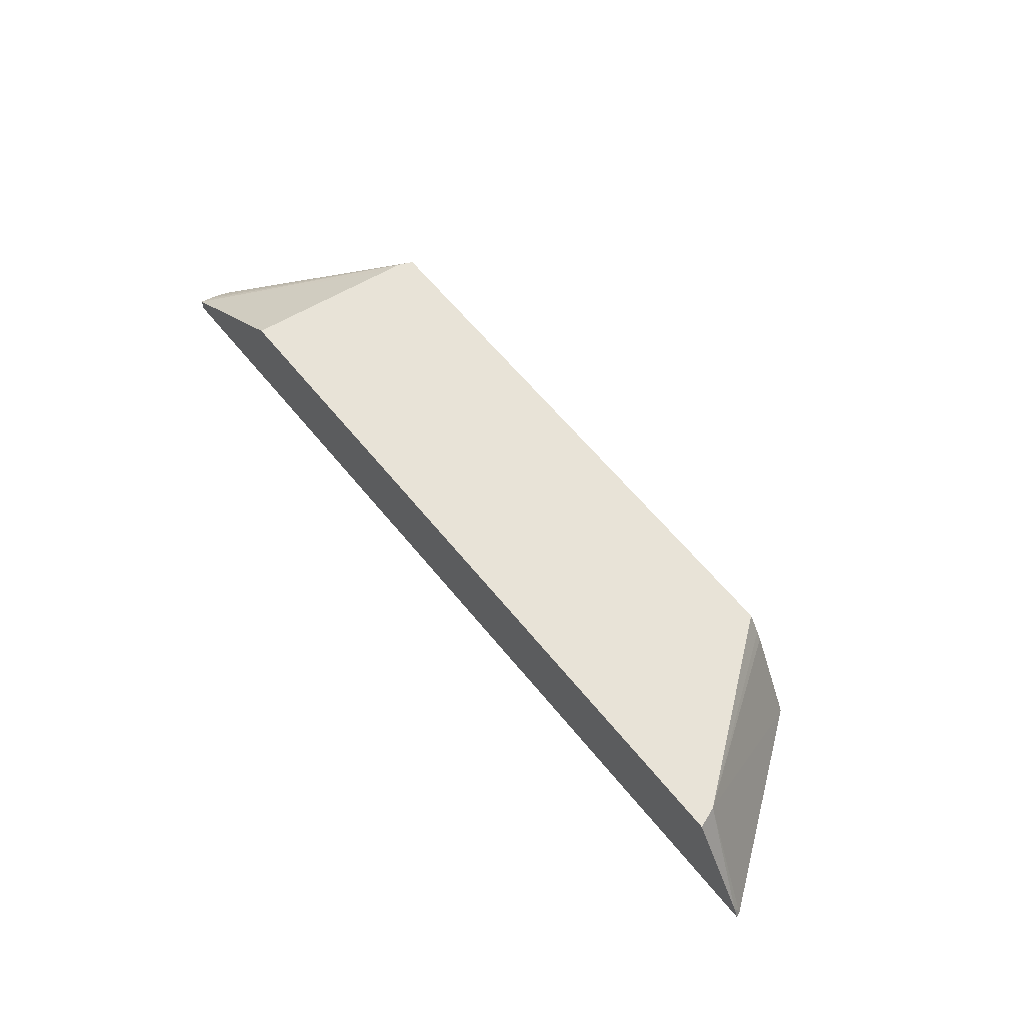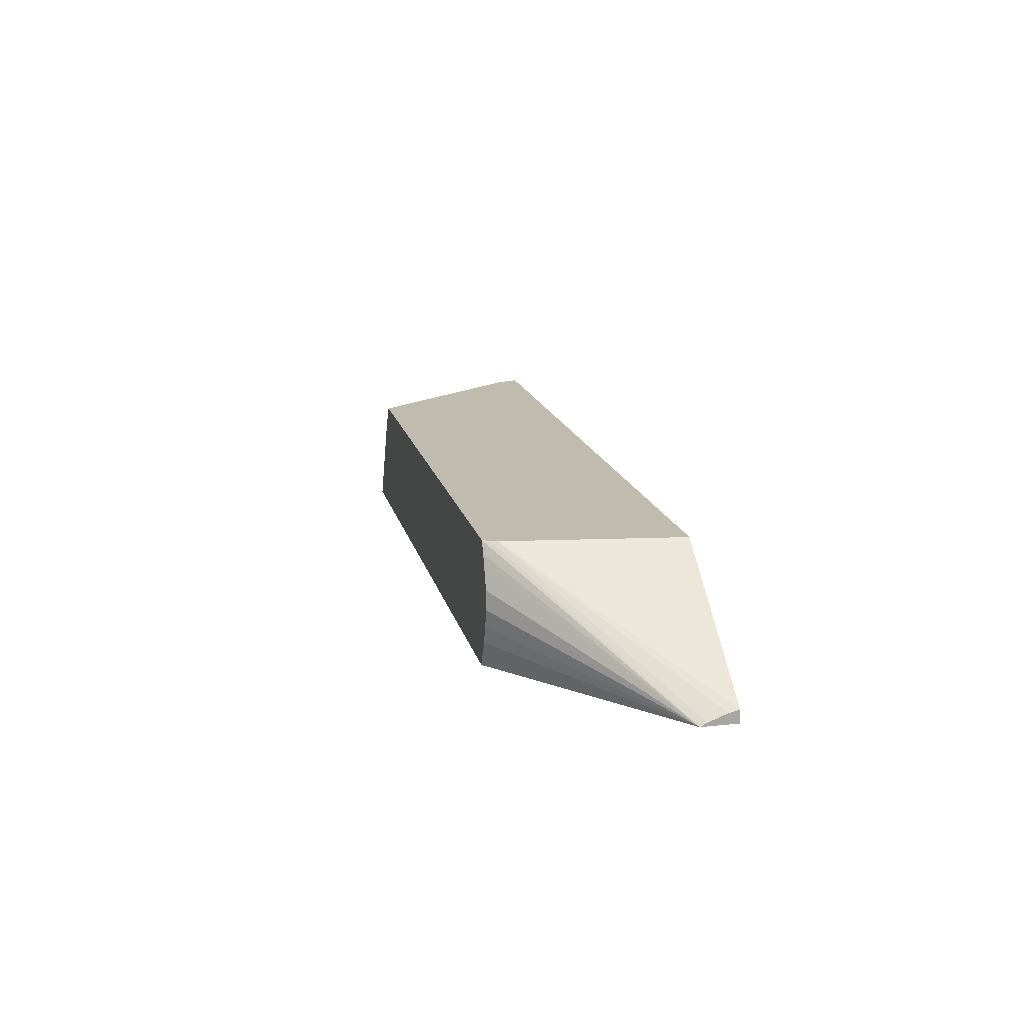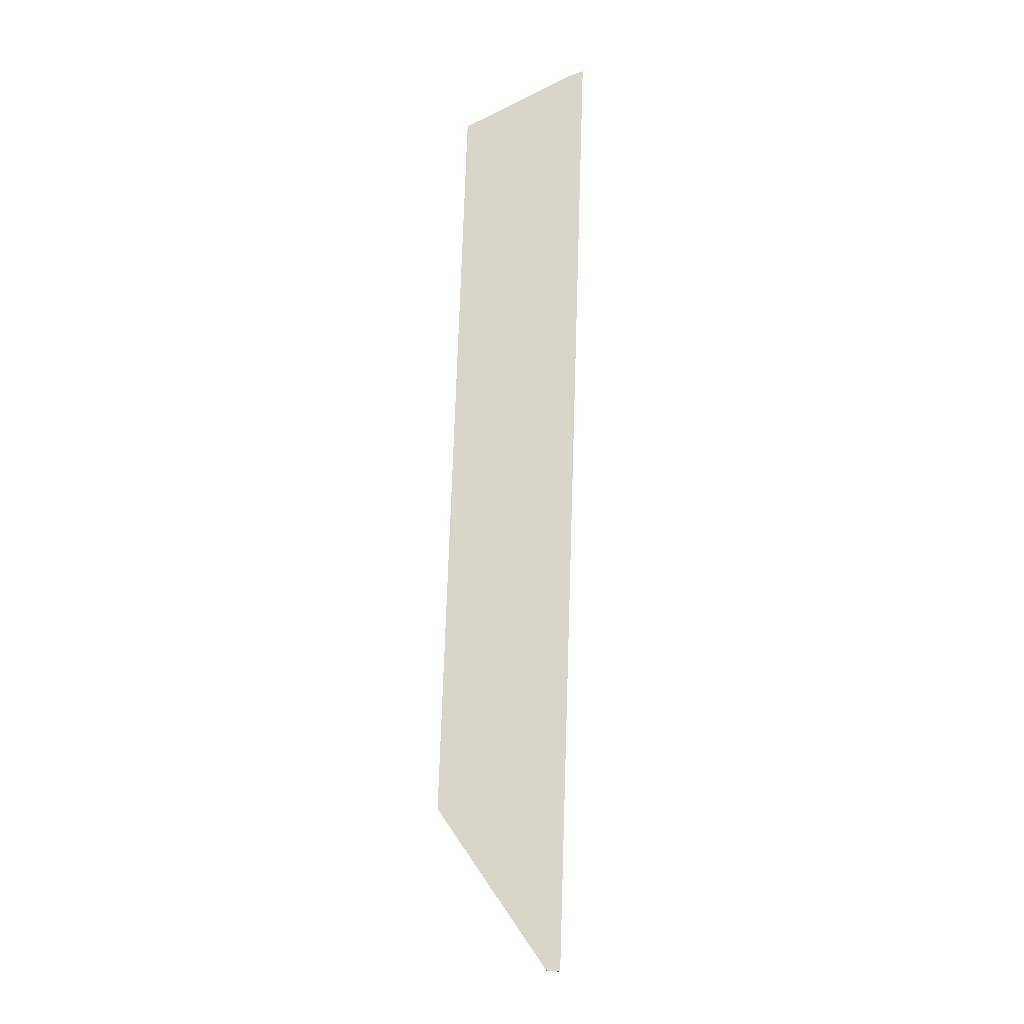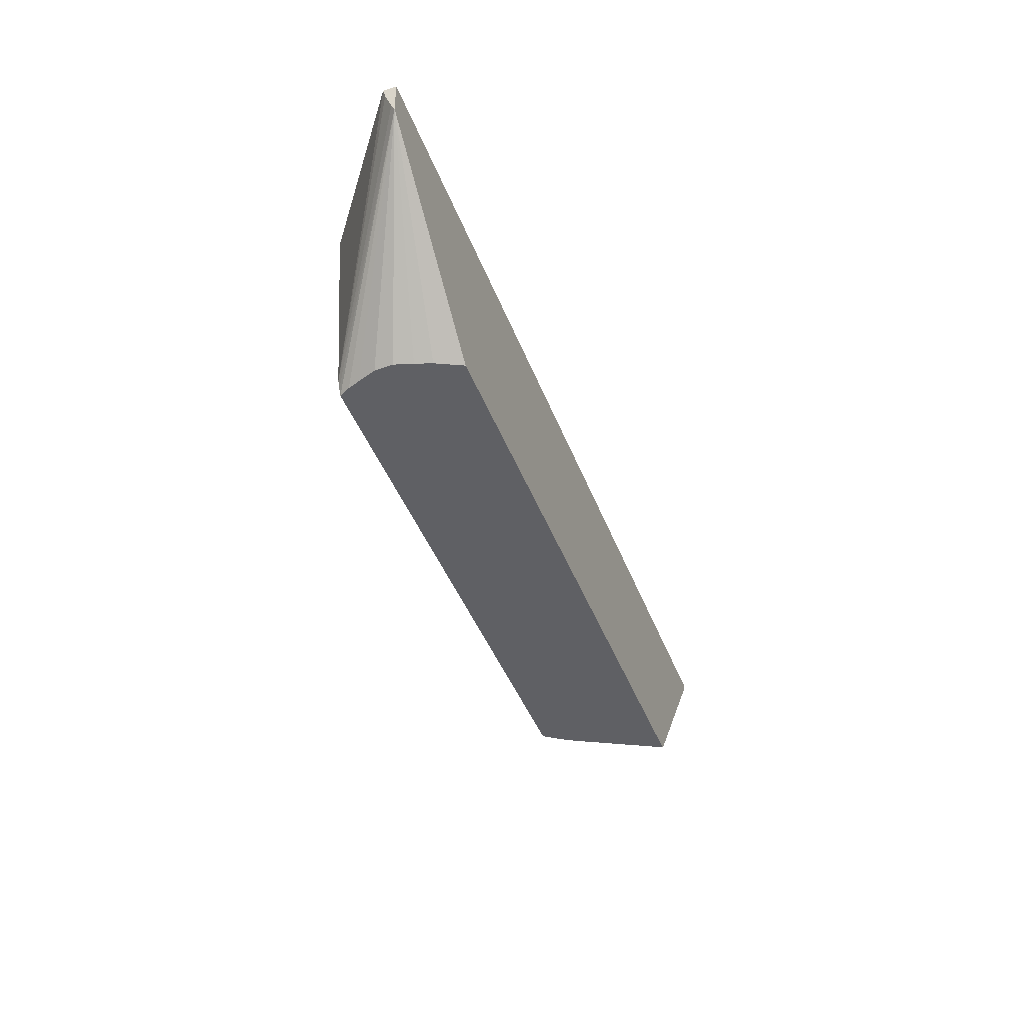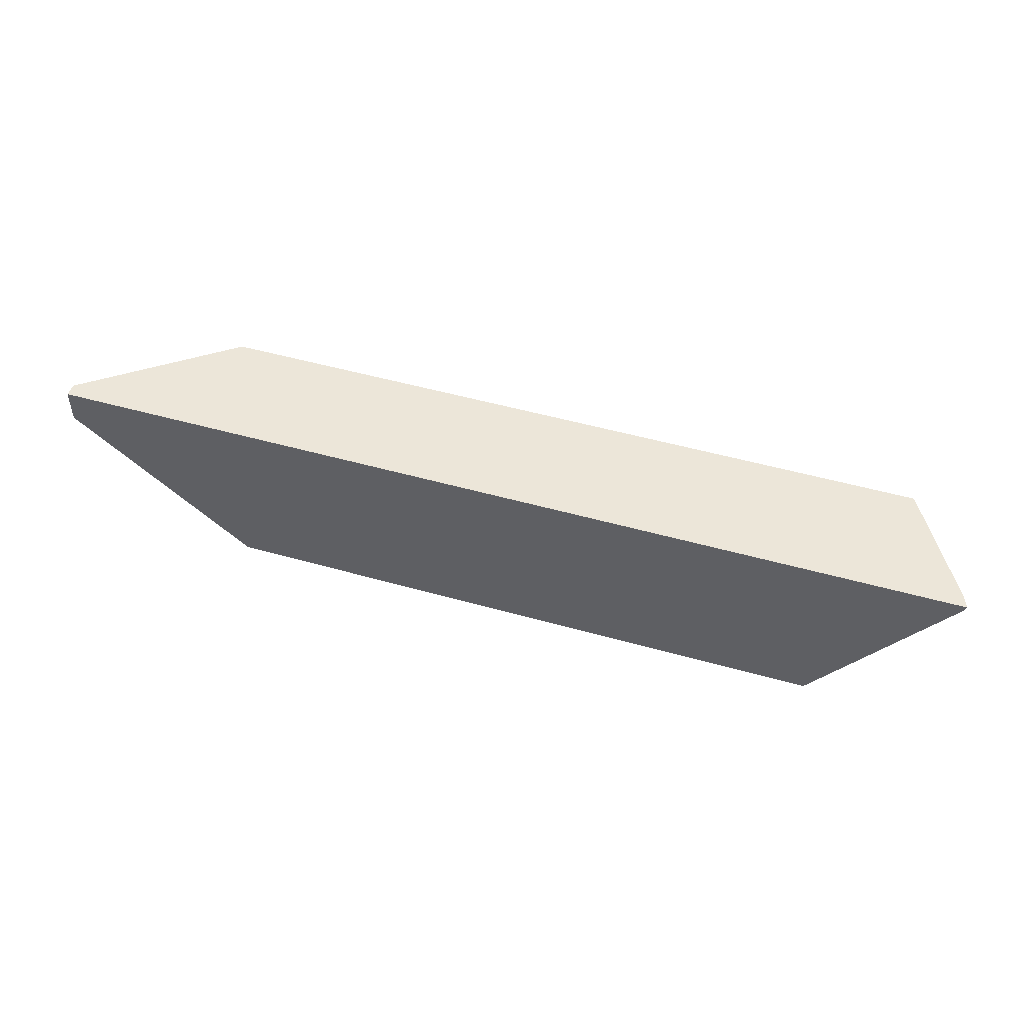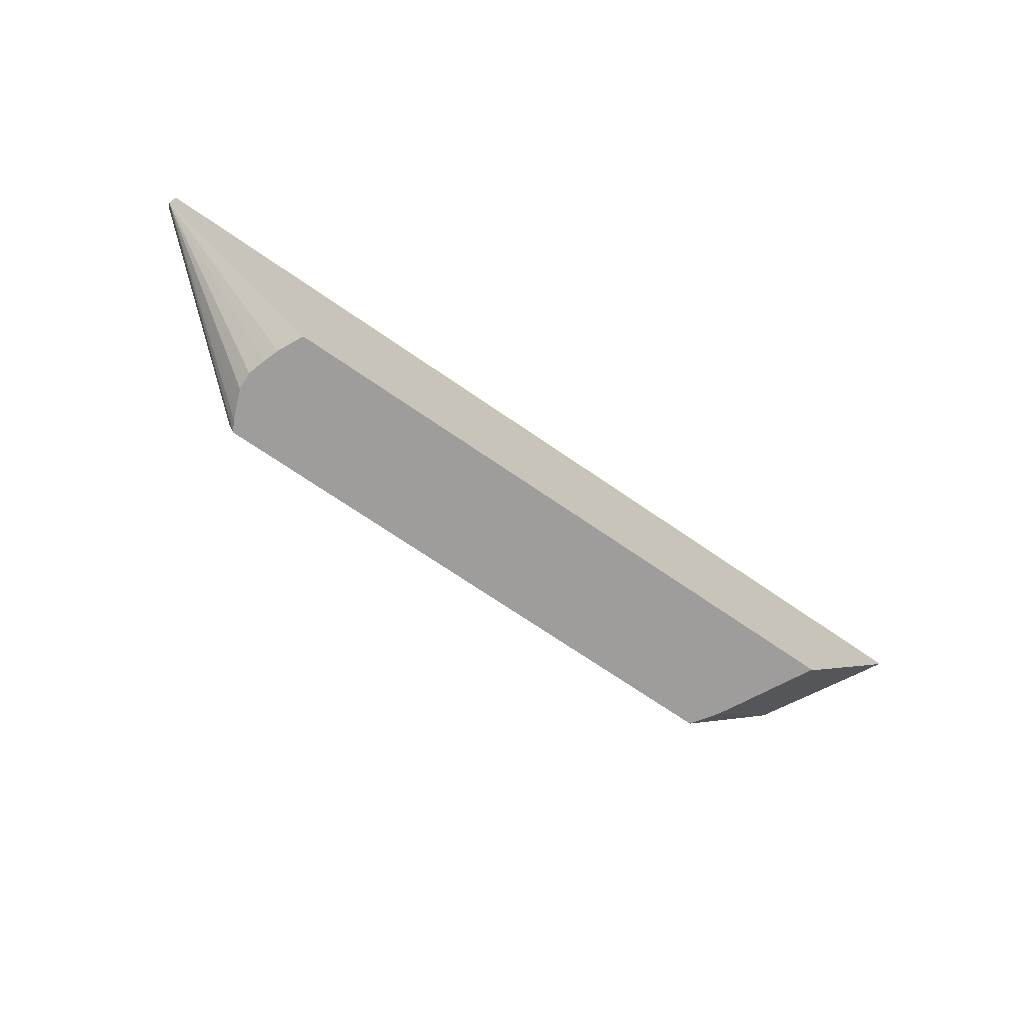
<metadata>
{"format":"obj","ext":"obj","renderer":"f3d","projection":"perspective","resolution":1024,"background":"white","views":[{"elev":62.2,"azim":-129.0,"up":"+Z"},{"elev":15.9,"azim":77.5,"up":"+Z"},{"elev":74.4,"azim":91.9,"up":"+Y"},{"elev":-43.3,"azim":110.1,"up":"+Y"},{"elev":49.2,"azim":-162.5,"up":"+Y"},{"elev":-70.5,"azim":145.4,"up":"+Y"}]}
</metadata>
<code>
v 0.01799 0.002004 -0.0118
v 0.01799 0.001472 -0.01193
v 0.01799 0.002004 -0.01249
v 0.01015 0.002004 -0.005993
v 0.008967 -0.00631 -0.005993
v 0.008839 -0.007188 -0.005993
v 0.01799 0.0004851 -0.01231
v 0.01799 0.0001063 -0.01249
v -0.03233 0.002004 -0.01249
v -0.0286 0.002004 -0.005993
v 0.008662 -0.007574 -0.005993
v 0.008484 -0.007919 -0.005993
v 0.008809 -0.007919 -0.006595
v 0.009061 -0.007919 -0.007233
v 0.009435 -0.007919 -0.008228
v 0.009489 -0.007919 -0.009221
v 0.009199 -0.007919 -0.01019
v 0.008898 -0.007919 -0.01109
v 0.008223 -0.007919 -0.01249
v -0.03223 0.001714 -0.01249
v -0.03204 0.002004 -0.01178
v -0.02853 0.001783 -0.005993
v -0.02153 -0.007919 -0.005993
v -0.02512 -0.007919 -0.01249
v -0.02528 -0.007779 -0.01249
v -0.03218 0.001754 -0.01234
v -0.02822 0.000895 -0.005993
v -0.0222 -0.007919 -0.006969
v -0.02293 -0.007919 -0.008253
v -0.02523 -0.007838 -0.01249
v -0.02249 -0.007919 -0.007406
f 12 19 18
f 12 24 19
f 12 29 24
f 12 31 29
f 12 28 31
f 8 18 19
f 10 21 22
f 9 20 21
f 8 17 18
f 12 18 17
f 8 16 17
f 12 23 28
f 12 17 16
f 25 29 31
f 12 15 14
f 12 14 13
f 20 25 26
f 20 26 21
f 21 26 27
f 21 27 22
f 23 27 28
f 24 29 30
f 25 30 29
f 25 31 27
f 25 27 26
f 27 31 28
f 8 15 16
f 12 16 15
f 8 14 15
f 2 6 7
f 8 12 13
f 8 13 14
f 1 2 7
f 1 8 3
f 1 3 9
f 1 9 21
f 1 21 10
f 1 10 4
f 1 4 5
f 1 5 6
f 1 6 2
f 3 8 19
f 3 19 24
f 3 24 30
f 1 7 8
f 3 25 20
f 3 30 25
f 6 8 7
f 8 11 12
f 6 11 8
f 4 6 5
f 4 12 11
f 4 11 6
f 4 27 23
f 4 22 27
f 4 10 22
f 3 20 9
f 4 23 12

</code>
